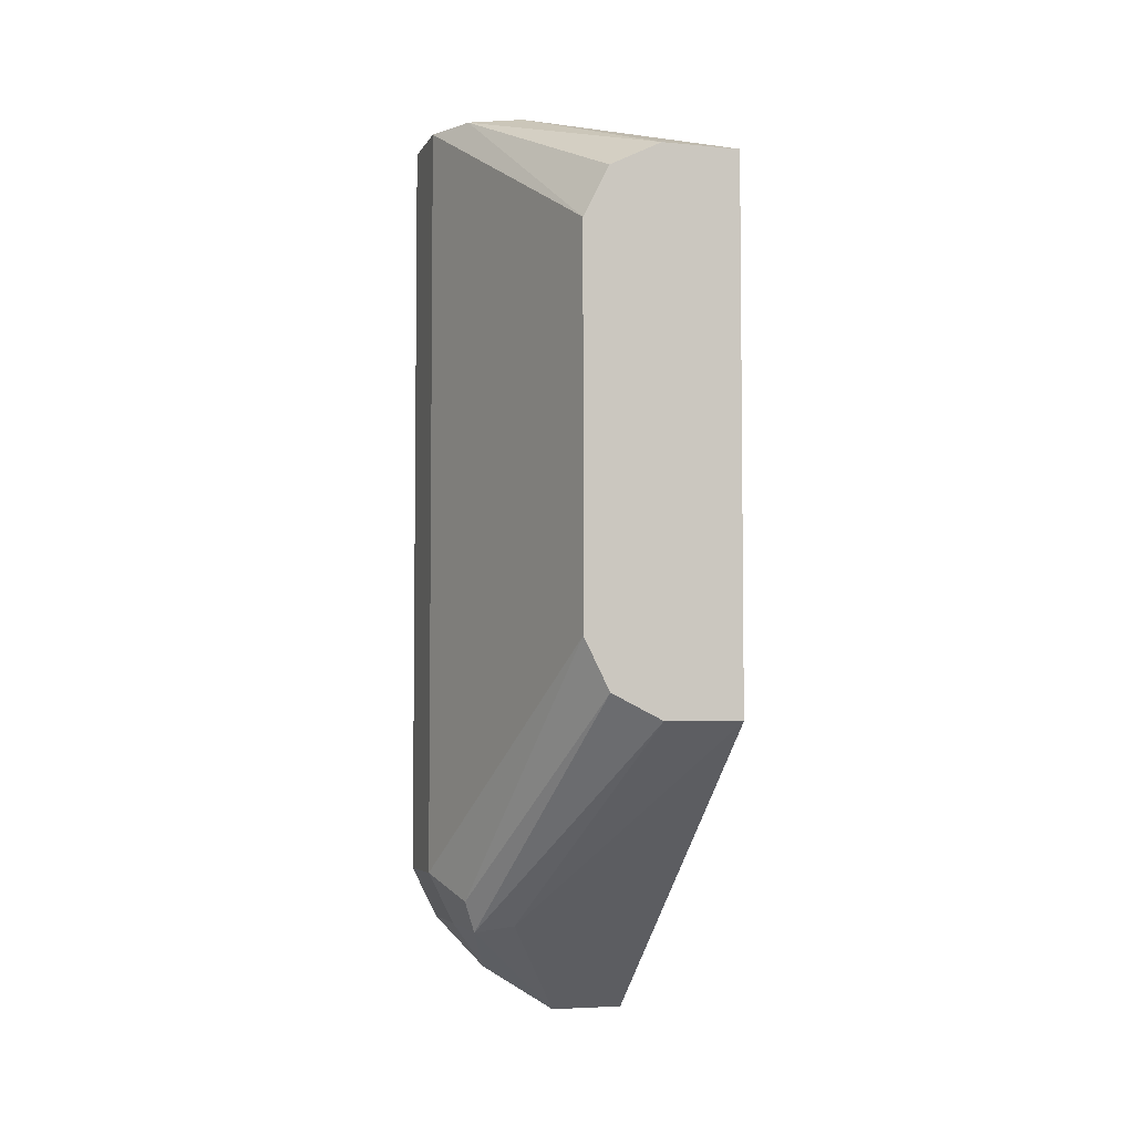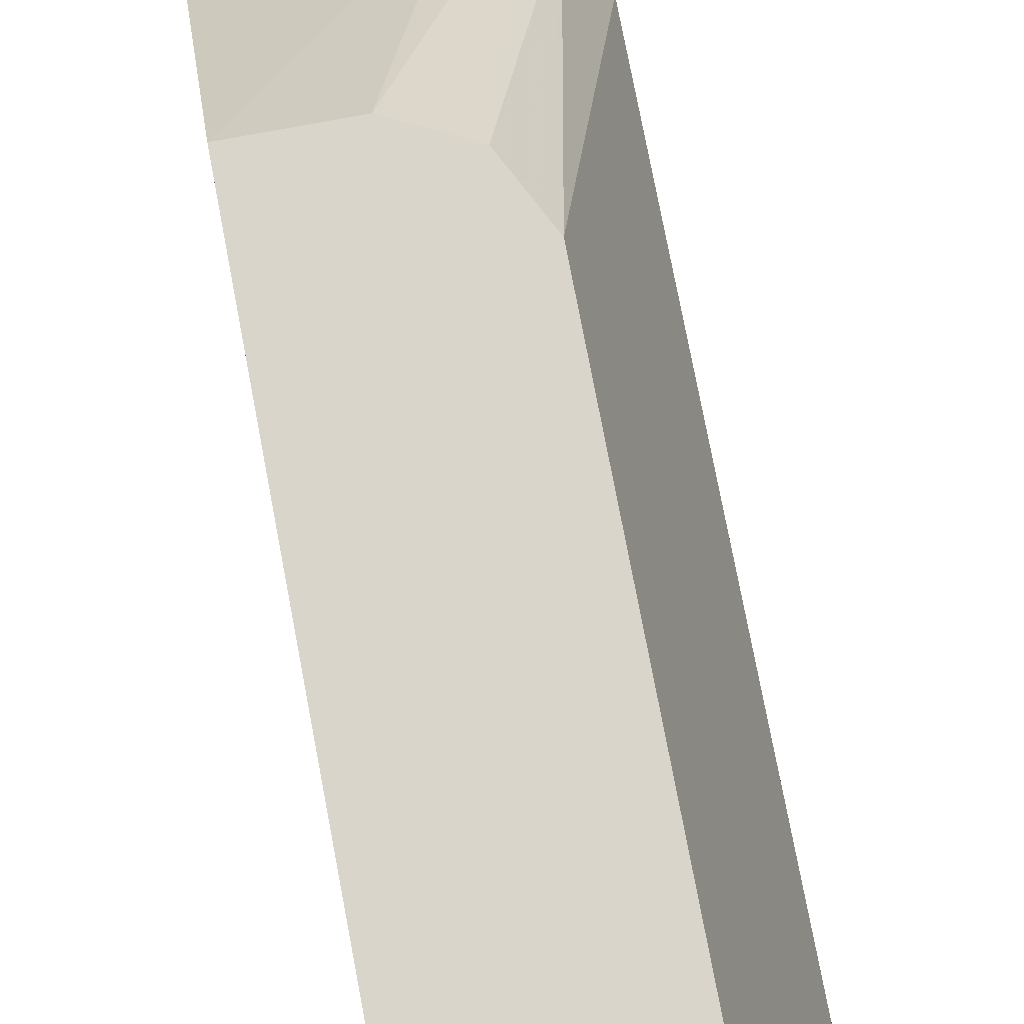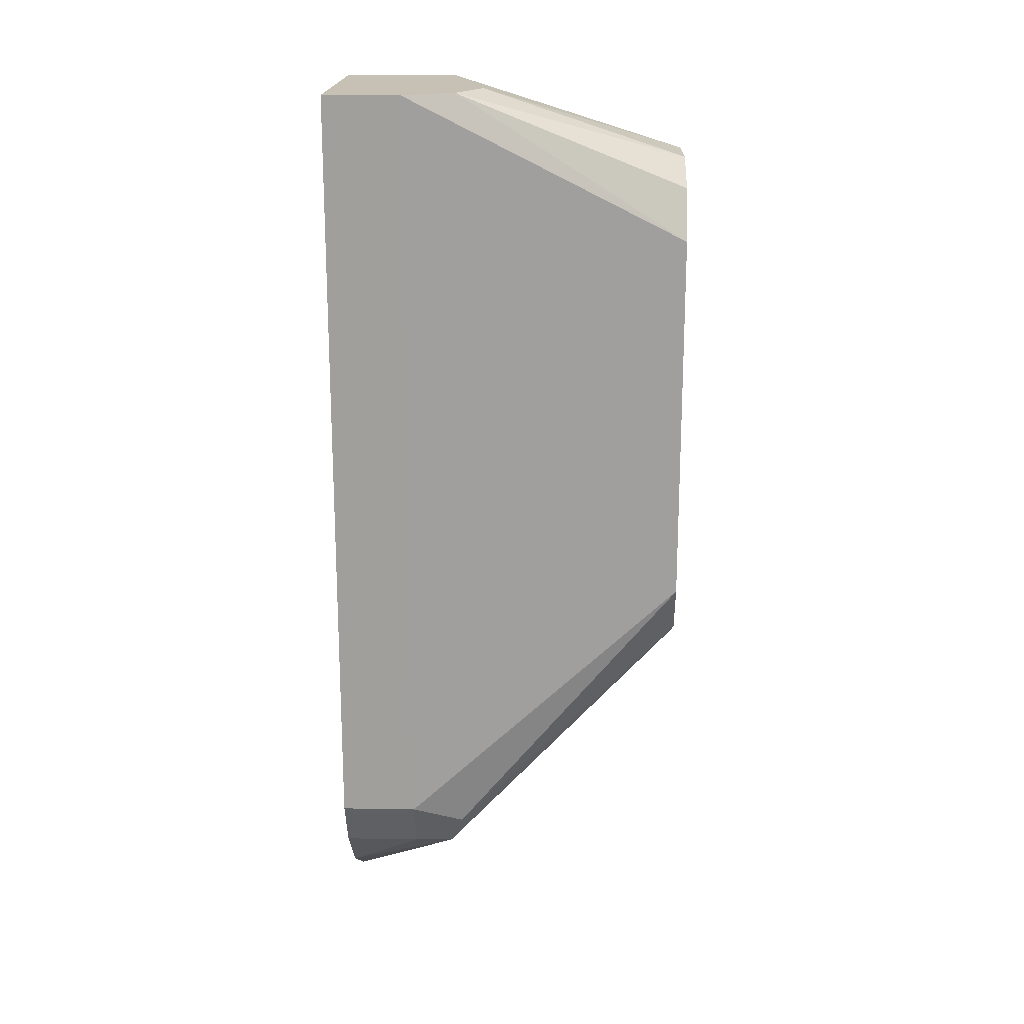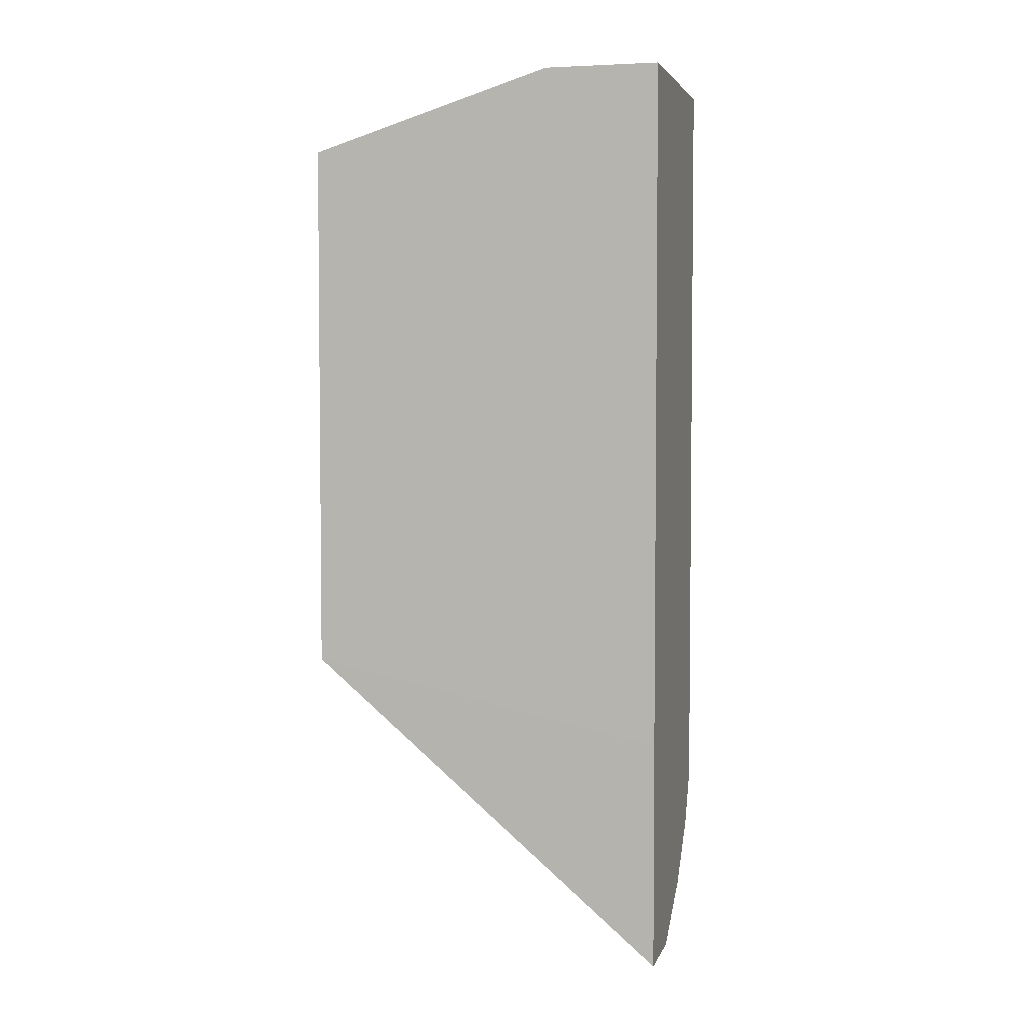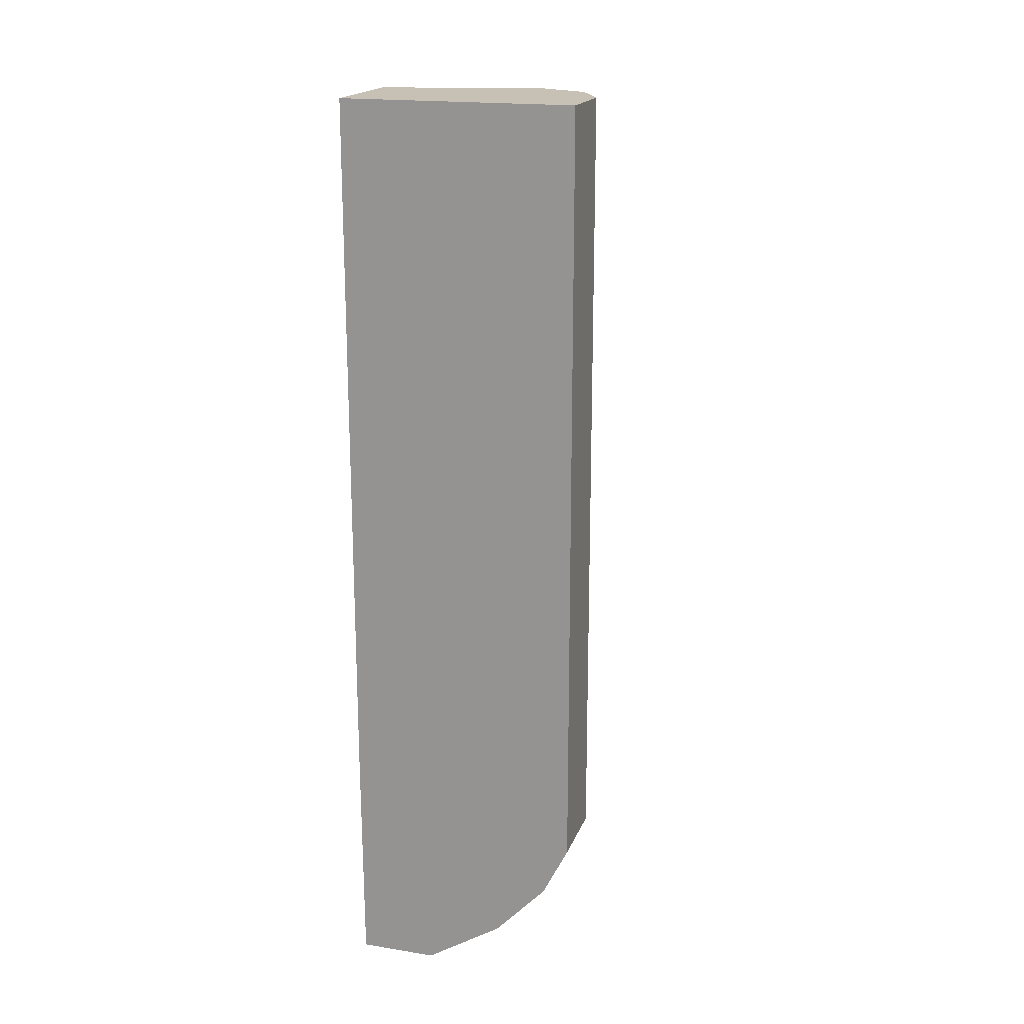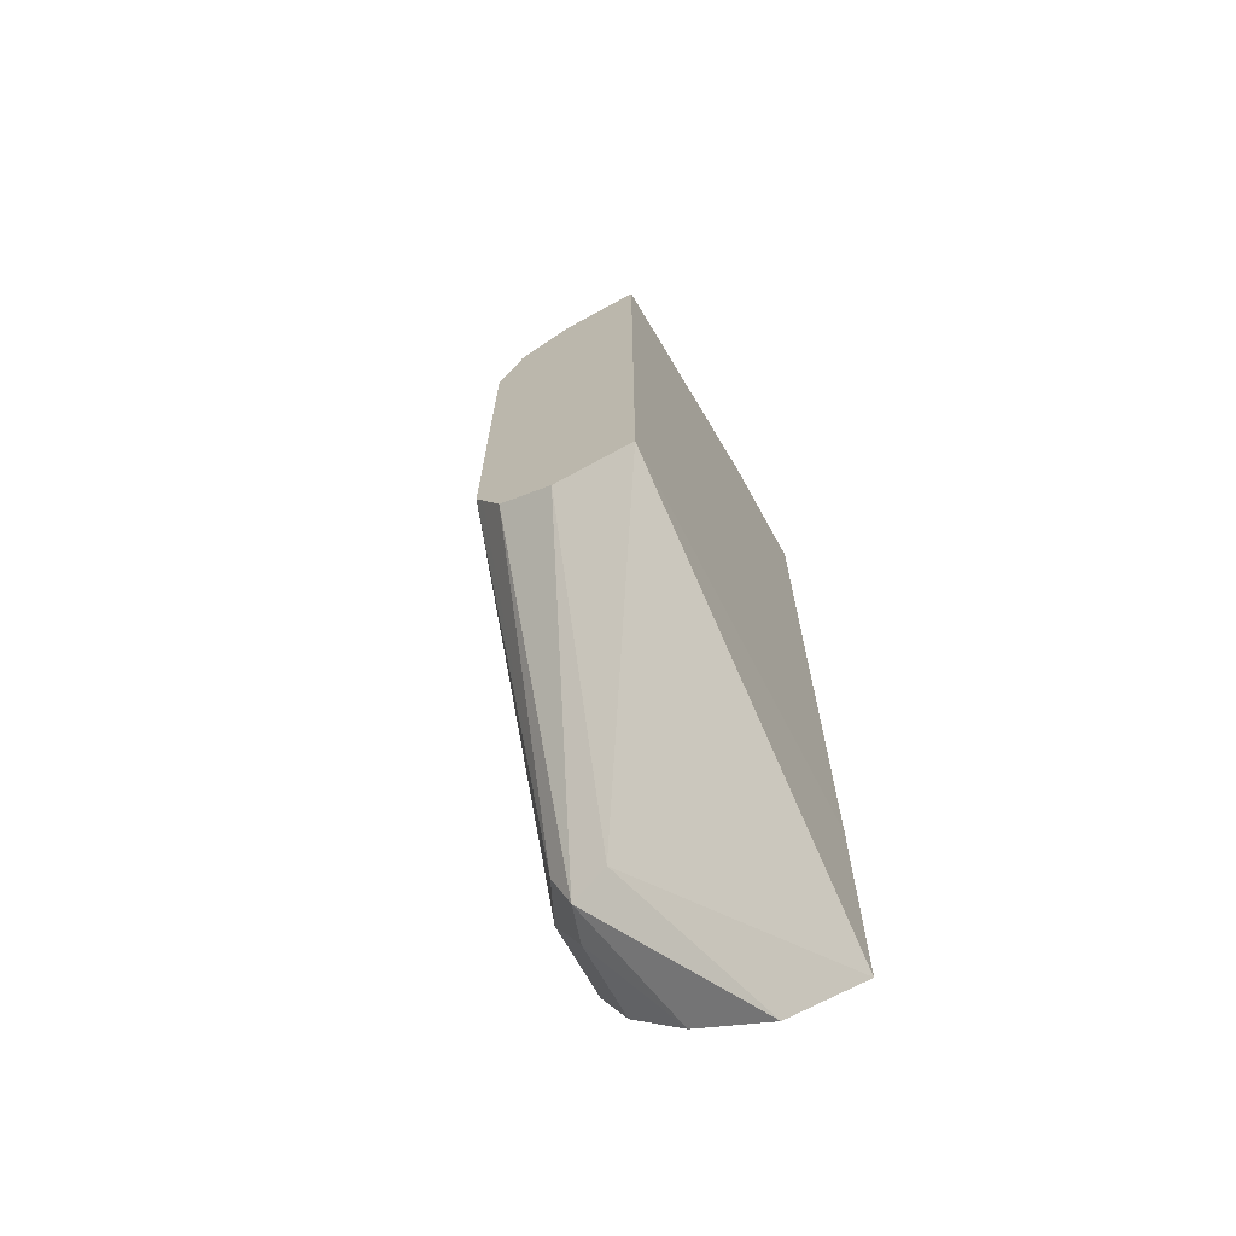
<metadata>
{"format":"obj","ext":"obj","renderer":"f3d","projection":"perspective","resolution":1024,"background":"white","views":[{"elev":-4.6,"azim":163.3,"up":"+Z"},{"elev":74.7,"azim":-10.7,"up":"+Y"},{"elev":18.5,"azim":91.8,"up":"+Z"},{"elev":3.9,"azim":-75.4,"up":"+Z"},{"elev":18.6,"azim":17.0,"up":"+Z"},{"elev":-68.7,"azim":-151.1,"up":"+Z"}]}
</metadata>
<code>
v 0.5266 -0.2369 -0.3685
v 0.5792 -0.193 -0.3335
v 0.5529 -0.2369 -0.3685
v 0.5261 -0.2369 -0.2895
v 0.5261 -0.1129 -0.2633
v 0.5923 -0.1974 -0.3356
v 0.5529 -0.1129 -0.2633
v 0.5791 -0.2369 -0.3521
v 0.5261 -0.2369 -0.05265
v 0.5261 -0.1129 -0.079
v 0.5704 -0.1129 -0.2545
v 0.5967 -0.193 -0.3247
v 0.6055 -0.2106 -0.3159
v 0.5967 -0.2106 -0.3335
v 0.5967 -0.2369 -0.3334
v 0.6055 -0.2369 -0.05265
v 0.5261 -0.1972 -0.05265
v 0.5792 -0.1843 -0.05265
v 0.5529 -0.1129 -0.079
v 0.5767 -0.1129 -0.242
v 0.5792 -0.1129 -0.2369
v 0.6055 -0.2369 -0.3159
v 0.6055 -0.2106 -0.05265
v 0.5967 -0.193 -0.05265
v 0.5704 -0.1129 -0.08778
v 0.5792 -0.1129 -0.1053
f 10 17 18
f 9 18 17
f 9 24 18
f 9 23 24
f 6 13 14
f 8 14 15
f 6 14 8
f 10 18 19
f 9 16 23
f 11 20 12
f 23 26 24
f 12 21 13
f 13 22 14
f 13 21 26
f 13 26 23
f 13 23 16
f 13 16 22
f 14 22 15
f 18 24 19
f 19 24 25
f 6 12 13
f 24 26 25
f 12 20 21
f 6 11 12
f 5 26 21
f 5 11 7
f 1 2 3
f 1 3 8
f 1 8 15
f 6 7 11
f 1 22 16
f 1 16 9
f 1 9 4
f 1 4 5
f 1 5 2
f 2 6 3
f 1 15 22
f 2 7 6
f 2 5 7
f 5 20 11
f 5 25 26
f 5 19 25
f 5 21 20
f 4 10 5
f 4 17 10
f 4 9 17
f 3 6 8
f 5 10 19

</code>
